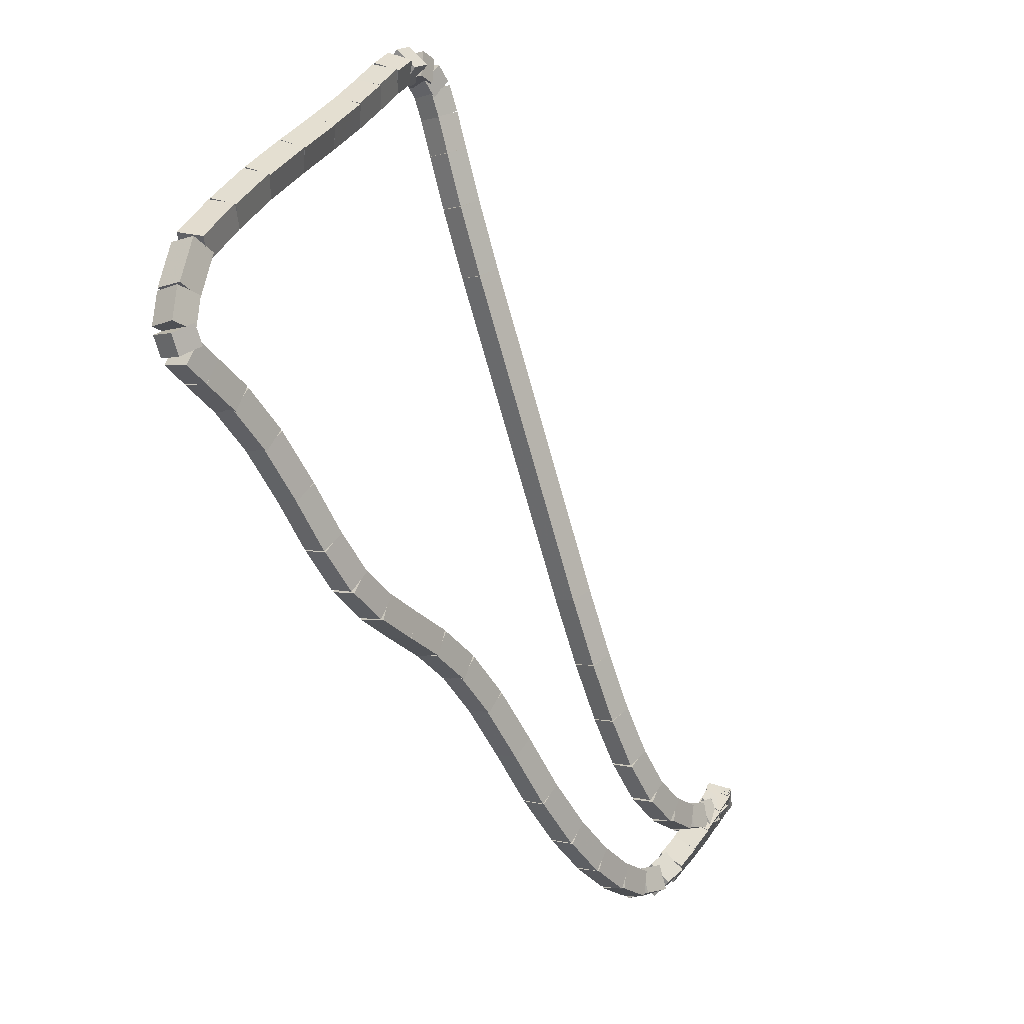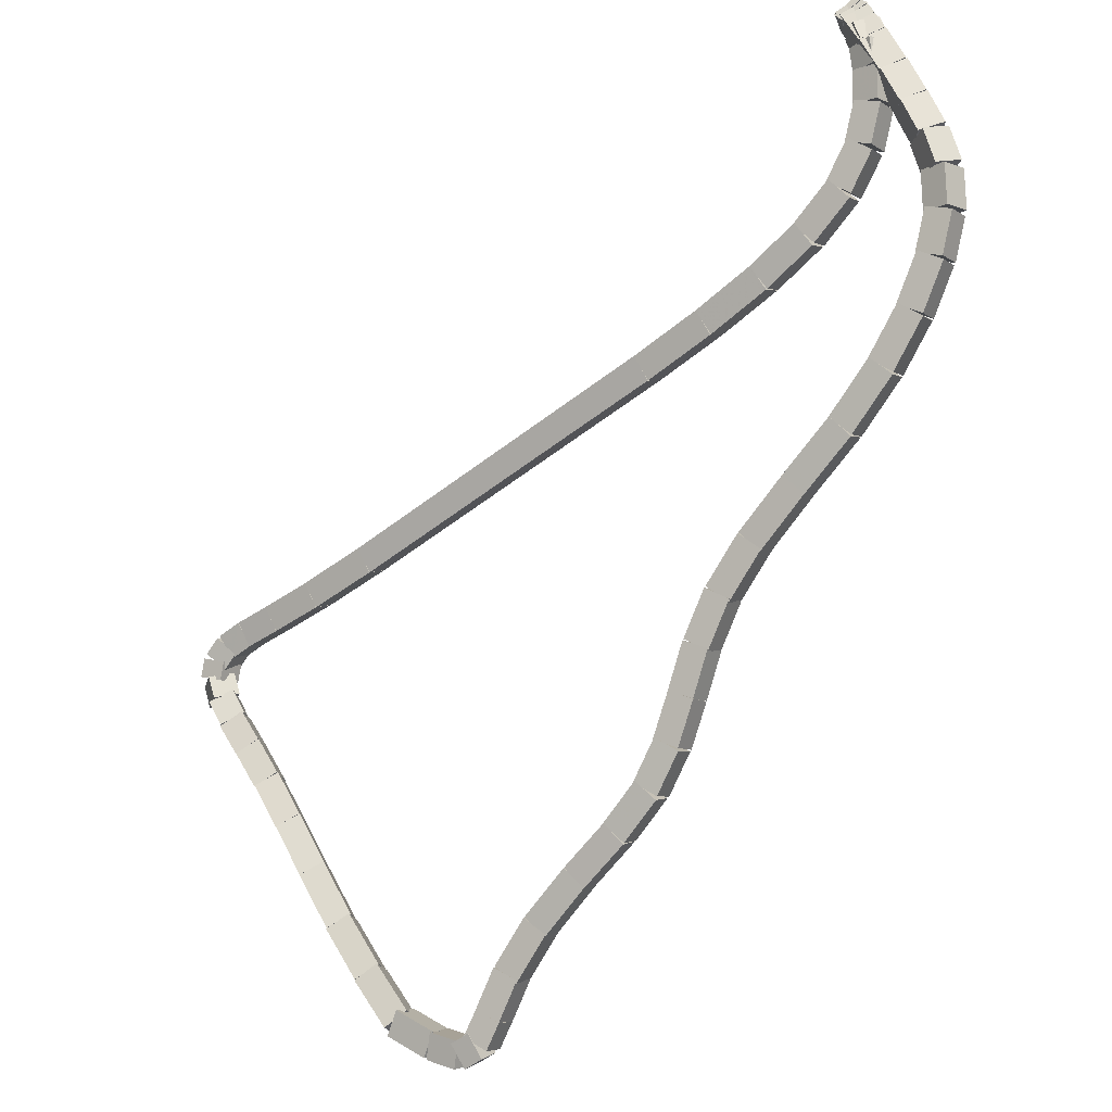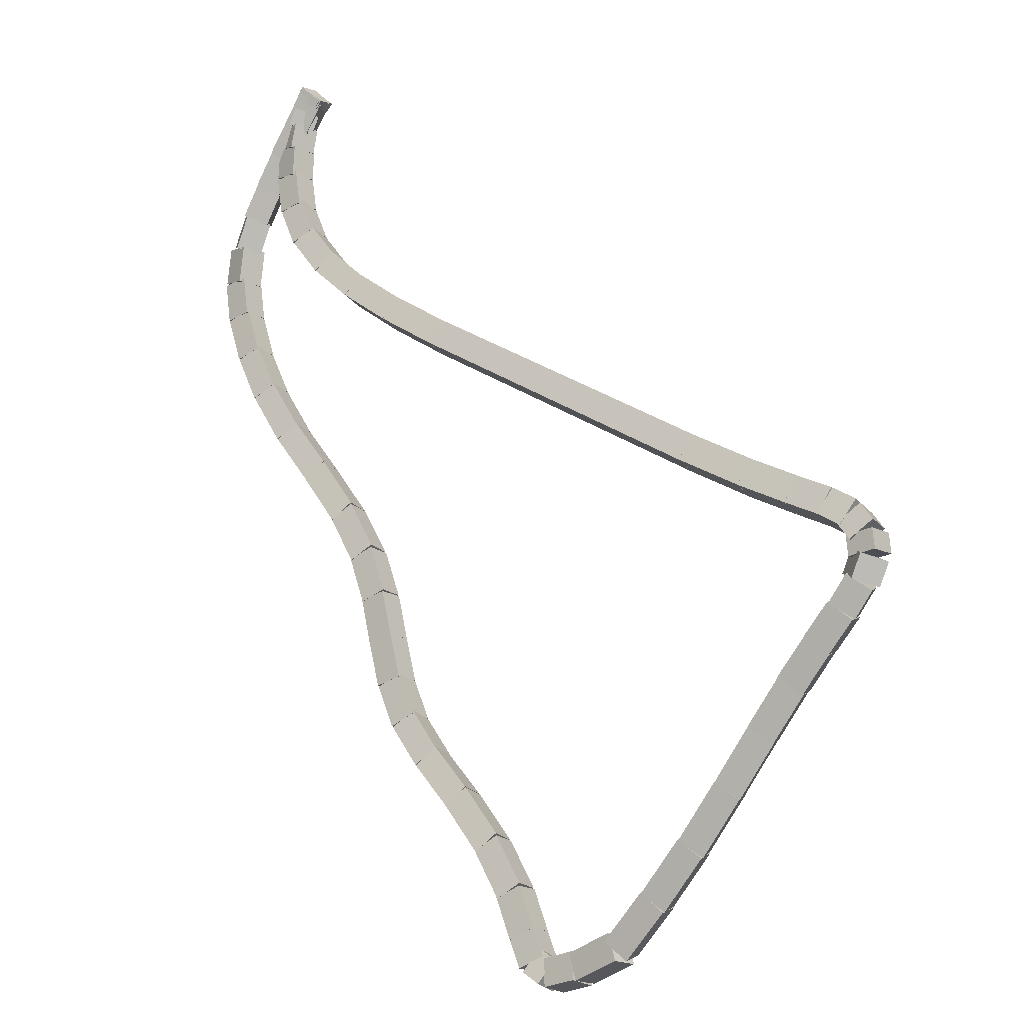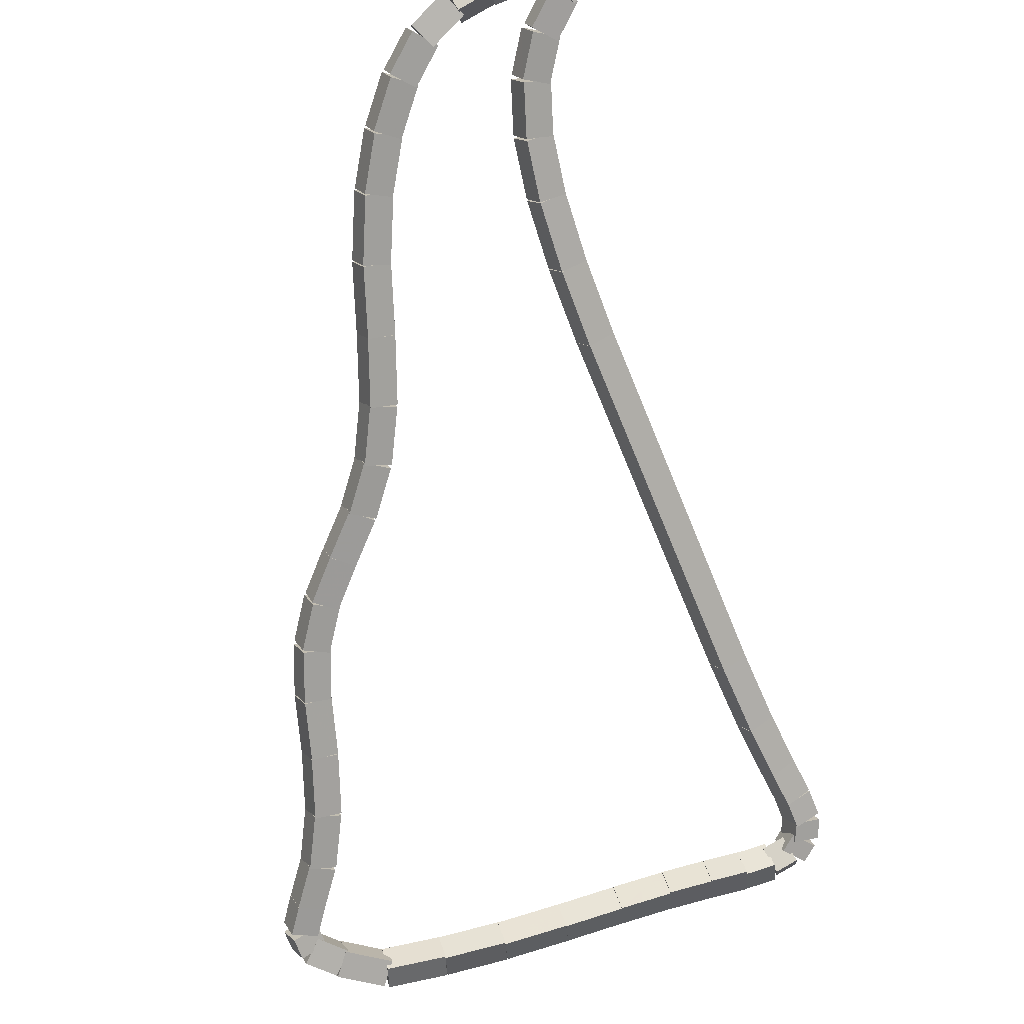
<metadata>
{"format":"obj","ext":"obj","renderer":"f3d","projection":"perspective","resolution":1024,"background":"white","views":[{"elev":-76.0,"azim":70.6,"up":"+Z"},{"elev":-48.7,"azim":-173.7,"up":"+Z"},{"elev":27.4,"azim":13.5,"up":"+Z"},{"elev":-29.0,"azim":-62.8,"up":"+Y"}]}
</metadata>
<code>
g name
v 15.95 41.12 2.937
v 15.88 40.87 3.048
v 16.12 40.76 2.937
v 16.18 41.01 2.827
v 15.64 40.98 2.426
v 15.57 40.73 2.536
v 15.81 40.62 2.426
v 15.87 40.87 2.315
f 1 2 3 4
f 6 2 1 5
f 5 1 4 8
f 6 5 8 7
f 8 4 3 7
f 7 3 2 6
g name
v 16.23 41.29 3.481
v 16.18 41.03 3.588
v 16.43 40.94 3.481
v 16.48 41.2 3.373
v 15.93 41.12 2.937
v 15.88 40.86 3.045
v 16.13 40.77 2.937
v 16.18 41.03 2.83
f 9 10 11 12
f 14 10 9 13
f 13 9 12 16
f 14 13 16 15
f 16 12 11 15
f 15 11 10 14
g name
v 16.5 41.48 4.047
v 16.48 41.22 4.152
v 16.73 41.15 4.047
v 16.76 41.41 3.943
v 16.22 41.28 3.481
v 16.19 41.02 3.585
v 16.44 40.95 3.481
v 16.47 41.21 3.376
f 17 18 19 20
f 22 18 17 21
f 21 17 20 24
f 22 21 24 23
f 24 20 19 23
f 23 19 18 22
g name
v 16.75 41.66 4.571
v 16.73 41.4 4.674
v 16.99 41.34 4.571
v 17.01 41.6 4.467
v 16.5 41.48 4.047
v 16.48 41.21 4.151
v 16.73 41.15 4.047
v 16.75 41.42 3.943
f 25 26 27 28
f 30 26 25 29
f 29 25 28 32
f 30 29 32 31
f 32 28 27 31
f 31 27 26 30
g name
v 16.99 41.83 5.033
v 16.96 41.57 5.137
v 17.22 41.5 5.033
v 17.24 41.76 4.928
v 16.76 41.67 4.571
v 16.73 41.41 4.675
v 16.99 41.34 4.571
v 17.01 41.6 4.466
f 33 34 35 36
f 38 34 33 37
f 37 33 36 40
f 38 37 40 39
f 40 36 35 39
f 39 35 34 38
g name
v 17.21 41.96 5.418
v 17.17 41.7 5.524
v 17.42 41.62 5.418
v 17.46 41.88 5.312
v 17 41.84 5.033
v 16.96 41.58 5.139
v 17.21 41.49 5.033
v 17.25 41.75 4.926
f 41 42 43 44
f 46 42 41 45
f 45 41 44 48
f 46 45 48 47
f 48 44 43 47
f 47 43 42 46
g name
v 17.4 42.07 5.747
v 17.35 41.81 5.854
v 17.59 41.72 5.747
v 17.64 41.98 5.639
v 17.21 41.97 5.418
v 17.16 41.71 5.526
v 17.41 41.62 5.418
v 17.46 41.87 5.31
f 49 50 51 52
f 54 50 49 53
f 53 49 52 56
f 54 53 56 55
f 56 52 51 55
f 55 51 50 54
g name
v 17.5 42.15 6.012
v 17.49 41.89 6.116
v 17.74 41.83 6.012
v 17.76 42.09 5.908
v 17.37 42.06 5.747
v 17.36 41.79 5.85
v 17.61 41.73 5.747
v 17.63 42 5.643
f 57 58 59 60
f 62 58 57 61
f 61 57 60 64
f 62 61 64 63
f 64 60 59 63
f 63 59 58 62
g name
v 17.5 42.19 6.222
v 17.6 41.95 6.323
v 17.86 42.01 6.222
v 17.75 42.26 6.121
v 17.44 42.08 6.012
v 17.55 41.84 6.113
v 17.8 41.9 6.012
v 17.7 42.15 5.911
f 65 66 67 68
f 70 66 65 69
f 69 65 68 72
f 70 69 72 71
f 72 68 67 71
f 71 67 66 70
g name
v 17.44 42.17 6.363
v 17.68 42.1 6.506
v 17.82 42.31 6.363
v 17.58 42.37 6.22
v 17.49 42.03 6.222
v 17.73 41.97 6.365
v 17.87 42.17 6.222
v 17.63 42.23 6.079
f 73 74 75 76
f 78 74 73 77
f 77 73 76 80
f 78 77 80 79
f 80 76 75 79
f 79 75 74 78
g name
v 17.34 42.25 6.436
v 17.54 42.33 6.624
v 17.64 42.52 6.436
v 17.45 42.43 6.247
v 17.48 42.1 6.363
v 17.67 42.19 6.552
v 17.77 42.37 6.363
v 17.58 42.29 6.175
f 81 82 83 84
f 86 82 81 85
f 85 81 84 88
f 86 85 88 87
f 88 84 83 87
f 87 83 82 86
g name
v 17.14 42.39 6.438
v 17.26 42.55 6.638
v 17.38 42.71 6.438
v 17.26 42.55 6.238
v 17.37 42.22 6.436
v 17.49 42.38 6.636
v 17.61 42.55 6.436
v 17.49 42.39 6.236
f 89 90 91 92
f 94 90 89 93
f 93 89 92 96
f 94 93 96 95
f 96 92 91 95
f 95 91 90 94
g name
v 16.82 42.6 6.41
v 16.92 42.77 6.609
v 17.04 42.93 6.41
v 16.94 42.76 6.21
v 17.15 42.38 6.438
v 17.25 42.56 6.637
v 17.37 42.72 6.438
v 17.27 42.54 6.238
f 97 98 99 100
f 102 98 97 101
f 101 97 100 104
f 102 101 104 103
f 104 100 99 103
f 103 99 98 102
g name
v 16.33 42.92 6.377
v 16.44 43.09 6.577
v 16.55 43.25 6.377
v 16.45 43.08 6.178
v 16.82 42.6 6.41
v 16.92 42.77 6.61
v 17.04 42.93 6.41
v 16.94 42.76 6.21
f 105 106 107 108
f 110 106 105 109
f 109 105 108 112
f 110 109 112 111
f 112 108 107 111
f 111 107 106 110
g name
v 15.7 43.35 6.36
v 15.81 43.52 6.56
v 15.92 43.68 6.36
v 15.81 43.52 6.16
v 16.33 42.92 6.377
v 16.44 43.09 6.577
v 16.56 43.25 6.377
v 16.45 43.08 6.178
f 113 114 115 116
f 118 114 113 117
f 117 113 116 120
f 118 117 120 119
f 120 116 115 119
f 119 115 114 118
g name
v 12.61 45.53 6.356
v 12.73 45.7 6.556
v 12.84 45.86 6.356
v 12.73 45.7 6.156
v 15.69 43.36 6.36
v 15.81 43.52 6.56
v 15.93 43.68 6.36
v 15.81 43.52 6.16
f 121 122 123 124
f 126 122 121 125
f 125 121 124 128
f 126 125 128 127
f 128 124 123 127
f 127 123 122 126
g name
v 11.97 46 6.376
v 12.09 46.16 6.576
v 12.2 46.33 6.376
v 12.08 46.17 6.176
v 12.61 45.54 6.356
v 12.73 45.69 6.556
v 12.84 45.86 6.356
v 12.72 45.7 6.156
f 129 130 131 132
f 134 130 129 133
f 133 129 132 136
f 134 133 136 135
f 136 132 131 135
f 135 131 130 134
g name
v 11.41 46.44 6.427
v 11.54 46.59 6.626
v 11.65 46.75 6.427
v 11.52 46.6 6.227
v 11.96 46.01 6.376
v 12.09 46.16 6.575
v 12.21 46.32 6.376
v 12.07 46.17 6.176
f 137 138 139 140
f 142 138 137 141
f 141 137 140 144
f 142 141 144 143
f 144 140 139 143
f 143 139 138 142
g name
v 10.94 46.83 6.519
v 11.1 46.96 6.717
v 11.2 47.13 6.519
v 11.05 47 6.321
v 11.4 46.44 6.427
v 11.55 46.57 6.624
v 11.66 46.75 6.427
v 11.5 46.61 6.229
f 145 146 147 148
f 150 146 145 149
f 149 145 148 152
f 150 149 152 151
f 152 148 147 151
f 151 147 146 150
g name
v 10.57 47.2 6.675
v 10.76 47.3 6.866
v 10.86 47.49 6.675
v 10.67 47.39 6.484
v 10.93 46.84 6.519
v 11.11 46.94 6.71
v 11.22 47.12 6.519
v 11.03 47.02 6.328
f 153 154 155 156
f 158 154 153 157
f 157 153 156 160
f 158 157 160 159
f 160 156 155 159
f 159 155 154 158
g name
v 10.32 47.55 6.896
v 10.55 47.58 7.07
v 10.65 47.78 6.896
v 10.43 47.74 6.722
v 10.55 47.23 6.675
v 10.77 47.26 6.849
v 10.88 47.46 6.675
v 10.66 47.42 6.501
f 161 162 163 164
f 166 162 161 165
f 165 161 164 168
f 166 165 168 167
f 168 164 163 167
f 167 163 162 166
g name
v 10.18 47.86 7.169
v 10.42 47.82 7.318
v 10.55 48.02 7.169
v 10.32 48.06 7.021
v 10.3 47.58 6.896
v 10.54 47.54 7.045
v 10.67 47.74 6.896
v 10.43 47.79 6.748
f 169 170 171 172
f 174 170 169 173
f 173 169 172 176
f 174 173 176 175
f 176 172 171 175
f 175 171 170 174
g name
v 10.14 48.12 7.433
v 10.36 48 7.559
v 10.53 48.18 7.433
v 10.31 48.3 7.307
v 10.17 47.91 7.169
v 10.39 47.79 7.295
v 10.57 47.97 7.169
v 10.34 48.09 7.044
f 177 178 179 180
f 182 178 177 181
f 181 177 180 184
f 182 181 184 183
f 184 180 179 183
f 183 179 178 182
g name
v 10.15 48.31 7.655
v 10.33 48.13 7.766
v 10.55 48.28 7.655
v 10.36 48.46 7.544
v 10.14 48.17 7.433
v 10.32 47.98 7.544
v 10.53 48.13 7.433
v 10.35 48.32 7.322
f 185 186 187 188
f 190 186 185 189
f 189 185 188 192
f 190 189 192 191
f 192 188 187 191
f 191 187 186 190
g name
v 10.24 48.49 7.829
v 10.31 48.24 7.929
v 10.57 48.27 7.829
v 10.5 48.53 7.729
v 10.18 48.41 7.655
v 10.25 48.15 7.755
v 10.51 48.19 7.655
v 10.44 48.44 7.555
f 193 194 195 196
f 198 194 193 197
f 197 193 196 200
f 198 197 200 199
f 200 196 195 199
f 199 195 194 198
g name
v 10.35 48.59 7.968
v 10.33 48.33 8.072
v 10.59 48.27 7.968
v 10.61 48.53 7.865
v 10.28 48.54 7.829
v 10.27 48.28 7.933
v 10.52 48.22 7.829
v 10.54 48.48 7.725
f 201 202 203 204
f 206 202 201 205
f 205 201 204 208
f 206 205 208 207
f 208 204 203 207
f 207 203 202 206
g name
v 10.43 48.63 8.022
v 10.35 48.38 8.135
v 10.58 48.26 8.022
v 10.66 48.51 7.91
v 10.39 48.62 7.968
v 10.32 48.37 8.081
v 10.55 48.25 7.968
v 10.62 48.5 7.856
f 209 210 211 212
f 214 210 209 213
f 213 209 212 216
f 214 213 216 215
f 216 212 211 215
f 215 211 210 214
g name
v 10.55 48.24 7.924
v 10.3 48.33 8.031
v 10.35 48.59 7.924
v 10.6 48.5 7.816
v 10.6 48.27 8.022
v 10.36 48.36 8.13
v 10.41 48.62 8.022
v 10.65 48.53 7.915
f 217 218 219 220
f 222 218 217 221
f 221 217 220 224
f 222 221 224 223
f 224 220 219 223
f 223 219 218 222
g name
v 10.45 48.16 7.663
v 10.19 48.21 7.766
v 10.2 48.47 7.663
v 10.46 48.42 7.559
v 10.57 48.26 7.924
v 10.32 48.31 8.027
v 10.33 48.57 7.924
v 10.58 48.52 7.821
f 225 226 227 228
f 230 226 225 229
f 229 225 228 232
f 230 229 232 231
f 232 228 227 231
f 231 227 226 230
g name
v 10.31 48.03 7.316
v 10.04 48.07 7.418
v 10.04 48.33 7.316
v 10.3 48.3 7.214
v 10.46 48.17 7.663
v 10.2 48.2 7.765
v 10.19 48.47 7.663
v 10.46 48.43 7.561
f 233 234 235 236
f 238 234 233 237
f 237 233 236 240
f 238 237 240 239
f 240 236 235 239
f 239 235 234 238
g name
v 10.17 47.9 6.971
v 9.911 47.91 7.072
v 9.889 48.18 6.971
v 10.15 48.16 6.87
v 10.32 48.04 7.316
v 10.05 48.06 7.417
v 10.03 48.32 7.316
v 10.29 48.3 7.215
f 241 242 243 244
f 246 242 241 245
f 245 241 244 248
f 246 245 248 247
f 248 244 243 247
f 247 243 242 246
g name
v 10.05 47.76 6.636
v 9.79 47.76 6.736
v 9.753 48.02 6.636
v 10.02 48.02 6.536
v 10.18 47.91 6.971
v 9.918 47.91 7.072
v 9.881 48.17 6.971
v 10.15 48.17 6.871
f 249 250 251 252
f 254 250 249 253
f 253 249 252 256
f 254 253 256 255
f 256 252 251 255
f 255 251 250 254
g name
v 10 47.63 6.313
v 9.75 47.56 6.414
v 9.642 47.8 6.313
v 9.896 47.88 6.212
v 10.08 47.81 6.636
v 9.83 47.73 6.737
v 9.722 47.98 6.636
v 9.977 48.05 6.535
f 257 258 259 260
f 262 258 257 261
f 261 257 260 264
f 262 261 264 263
f 264 260 259 263
f 263 259 258 262
g name
v 10.04 47.49 5.985
v 9.848 47.32 6.104
v 9.639 47.46 5.985
v 9.828 47.64 5.866
v 10.02 47.73 6.313
v 9.833 47.56 6.432
v 9.624 47.71 6.313
v 9.813 47.88 6.194
f 265 266 267 268
f 270 266 265 269
f 269 265 268 272
f 270 269 272 271
f 272 268 267 271
f 271 267 266 270
g name
v 10.15 47.26 5.687
v 10.01 47.05 5.834
v 9.777 47.1 5.687
v 9.91 47.3 5.54
v 10.02 47.55 5.985
v 9.89 47.35 6.132
v 9.654 47.4 5.985
v 9.786 47.6 5.838
f 273 274 275 276
f 278 274 273 277
f 277 273 276 280
f 278 277 280 279
f 280 276 275 279
f 279 275 274 278
g name
v 10.36 46.91 5.391
v 10.25 46.71 5.555
v 10.02 46.71 5.391
v 10.13 46.91 5.226
v 10.13 47.28 5.687
v 10.02 47.08 5.852
v 9.791 47.07 5.687
v 9.903 47.28 5.522
f 281 282 283 284
f 286 282 281 285
f 285 281 284 288
f 286 285 288 287
f 288 284 283 287
f 287 283 282 286
g name
v 10.65 46.53 5.123
v 10.55 46.33 5.3
v 10.33 46.28 5.123
v 10.44 46.48 4.946
v 10.35 46.93 5.391
v 10.24 46.74 5.568
v 10.03 46.69 5.391
v 10.13 46.88 5.214
f 289 290 291 292
f 294 290 289 293
f 293 289 292 296
f 294 293 296 295
f 296 292 291 295
f 295 291 290 294
g name
v 11.05 46.07 4.876
v 10.95 45.88 5.062
v 10.75 45.81 4.876
v 10.85 45.99 4.691
v 10.64 46.54 5.123
v 10.54 46.35 5.309
v 10.34 46.27 5.123
v 10.44 46.46 4.938
f 297 298 299 300
f 302 298 297 301
f 301 297 300 304
f 302 301 304 303
f 304 300 299 303
f 303 299 298 302
g name
v 11.52 45.6 4.669
v 11.41 45.42 4.861
v 11.23 45.32 4.669
v 11.33 45.5 4.478
v 11.05 46.08 4.876
v 10.95 45.9 5.067
v 10.76 45.8 4.876
v 10.86 45.98 4.685
f 305 306 307 308
f 310 306 305 309
f 309 305 308 312
f 310 309 312 311
f 312 308 307 311
f 311 307 306 310
g name
v 11.97 45.13 4.453
v 11.87 44.95 4.643
v 11.68 44.85 4.453
v 11.78 45.04 4.263
v 11.52 45.6 4.669
v 11.42 45.42 4.859
v 11.23 45.32 4.669
v 11.33 45.51 4.48
f 313 314 315 316
f 318 314 313 317
f 317 313 316 320
f 318 317 320 319
f 320 316 315 319
f 319 315 314 318
g name
v 12.32 44.71 4.21
v 12.22 44.51 4.392
v 12.01 44.45 4.21
v 12.11 44.64 4.028
v 11.98 45.12 4.453
v 11.87 44.93 4.635
v 11.67 44.86 4.453
v 11.77 45.05 4.271
f 321 322 323 324
f 326 322 321 325
f 325 321 324 328
f 326 325 328 327
f 328 324 323 327
f 327 323 322 326
g name
v 12.57 44.32 3.922
v 12.46 44.12 4.09
v 12.23 44.1 3.922
v 12.34 44.3 3.755
v 12.33 44.69 4.21
v 12.22 44.49 4.377
v 11.99 44.47 4.21
v 12.1 44.67 4.042
f 329 330 331 332
f 334 330 329 333
f 333 329 332 336
f 334 333 336 335
f 336 332 331 335
f 335 331 330 334
g name
v 12.75 43.96 3.614
v 12.63 43.75 3.77
v 12.4 43.77 3.614
v 12.52 43.98 3.458
v 12.58 44.3 3.922
v 12.46 44.1 4.079
v 12.22 44.12 3.922
v 12.34 44.32 3.766
f 337 338 339 340
f 342 338 337 341
f 341 337 340 344
f 342 341 344 343
f 344 340 339 343
f 343 339 338 342
g name
v 12.93 43.62 3.318
v 12.81 43.42 3.476
v 12.58 43.43 3.318
v 12.7 43.64 3.16
v 12.75 43.96 3.614
v 12.63 43.76 3.772
v 12.4 43.77 3.614
v 12.52 43.97 3.456
f 345 346 347 348
f 350 346 345 349
f 349 345 348 352
f 350 349 352 351
f 352 348 347 351
f 351 347 346 350
g name
v 13.16 43.3 3.075
v 13.05 43.11 3.248
v 12.83 43.07 3.075
v 12.94 43.27 2.903
v 12.92 43.64 3.318
v 12.81 43.44 3.49
v 12.59 43.41 3.318
v 12.7 43.61 3.145
f 353 354 355 356
f 358 354 353 357
f 357 353 356 360
f 358 357 360 359
f 360 356 355 359
f 359 355 354 358
g name
v 13.48 42.96 2.897
v 13.38 42.77 3.086
v 13.19 42.69 2.897
v 13.29 42.87 2.709
v 13.14 43.32 3.075
v 13.04 43.14 3.264
v 12.85 43.05 3.075
v 12.95 43.24 2.887
f 361 362 363 364
f 366 362 361 365
f 365 361 364 368
f 366 365 368 367
f 368 364 363 367
f 367 363 362 366
g name
v 13.9 42.56 2.74
v 13.79 42.38 2.933
v 13.62 42.27 2.74
v 13.72 42.45 2.547
v 13.47 42.97 2.897
v 13.37 42.79 3.091
v 13.19 42.68 2.897
v 13.3 42.86 2.704
f 369 370 371 372
f 374 370 369 373
f 373 369 372 376
f 374 373 376 375
f 376 372 371 375
f 375 371 370 374
g name
v 14.33 42.11 2.544
v 14.22 41.93 2.735
v 14.04 41.83 2.544
v 14.14 42.02 2.354
v 13.9 42.55 2.74
v 13.8 42.37 2.931
v 13.61 42.27 2.74
v 13.71 42.46 2.55
f 377 378 379 380
f 382 378 377 381
f 381 377 380 384
f 382 381 384 383
f 384 380 379 383
f 383 379 378 382
g name
v 14.67 41.7 2.306
v 14.56 41.51 2.487
v 14.36 41.44 2.306
v 14.46 41.64 2.124
v 14.34 42.1 2.544
v 14.24 41.91 2.726
v 14.03 41.85 2.544
v 14.13 42.04 2.363
f 385 386 387 388
f 390 386 385 389
f 389 385 388 392
f 390 389 392 391
f 392 388 387 391
f 391 387 386 390
g name
v 14.89 41.36 2.064
v 14.78 41.16 2.233
v 14.55 41.14 2.064
v 14.66 41.34 1.895
v 14.68 41.68 2.306
v 14.57 41.48 2.475
v 14.34 41.46 2.306
v 14.45 41.66 2.137
f 393 394 395 396
f 398 394 393 397
f 397 393 396 400
f 398 397 400 399
f 400 396 395 399
f 399 395 394 398
g name
v 15.03 41.15 1.907
v 14.93 40.95 2.078
v 14.7 40.92 1.907
v 14.81 41.12 1.736
v 14.89 41.36 2.064
v 14.78 41.17 2.235
v 14.56 41.14 2.064
v 14.66 41.34 1.893
f 401 402 403 404
f 406 402 401 405
f 405 401 404 408
f 406 405 408 407
f 408 404 403 407
f 407 403 402 406
g name
v 15.17 41.07 1.902
v 15.05 40.9 2.101
v 14.93 40.74 1.902
v 15.05 40.91 1.702
v 14.99 41.2 1.907
v 14.87 41.03 2.107
v 14.75 40.88 1.907
v 14.86 41.04 1.707
f 409 410 411 412
f 414 410 409 413
f 413 409 412 416
f 414 413 416 415
f 416 412 411 415
f 415 411 410 414
g name
v 15.39 41.03 2.094
v 15.24 40.86 2.262
v 15.29 40.64 2.094
v 15.45 40.81 1.925
v 15.1 41.1 1.902
v 14.95 40.93 2.07
v 15 40.71 1.902
v 15.16 40.88 1.733
f 417 418 419 420
f 422 418 417 421
f 421 417 420 424
f 422 421 424 423
f 424 420 419 423
f 423 419 418 422
g name
v 15.74 41 2.426
v 15.59 40.81 2.577
v 15.71 40.6 2.426
v 15.85 40.79 2.274
v 15.36 41.03 2.094
v 15.21 40.85 2.245
v 15.32 40.64 2.094
v 15.47 40.82 1.942
f 425 426 427 428
f 430 426 425 429
f 429 425 428 432
f 430 429 432 431
f 432 428 427 431
f 431 427 426 430

</code>
